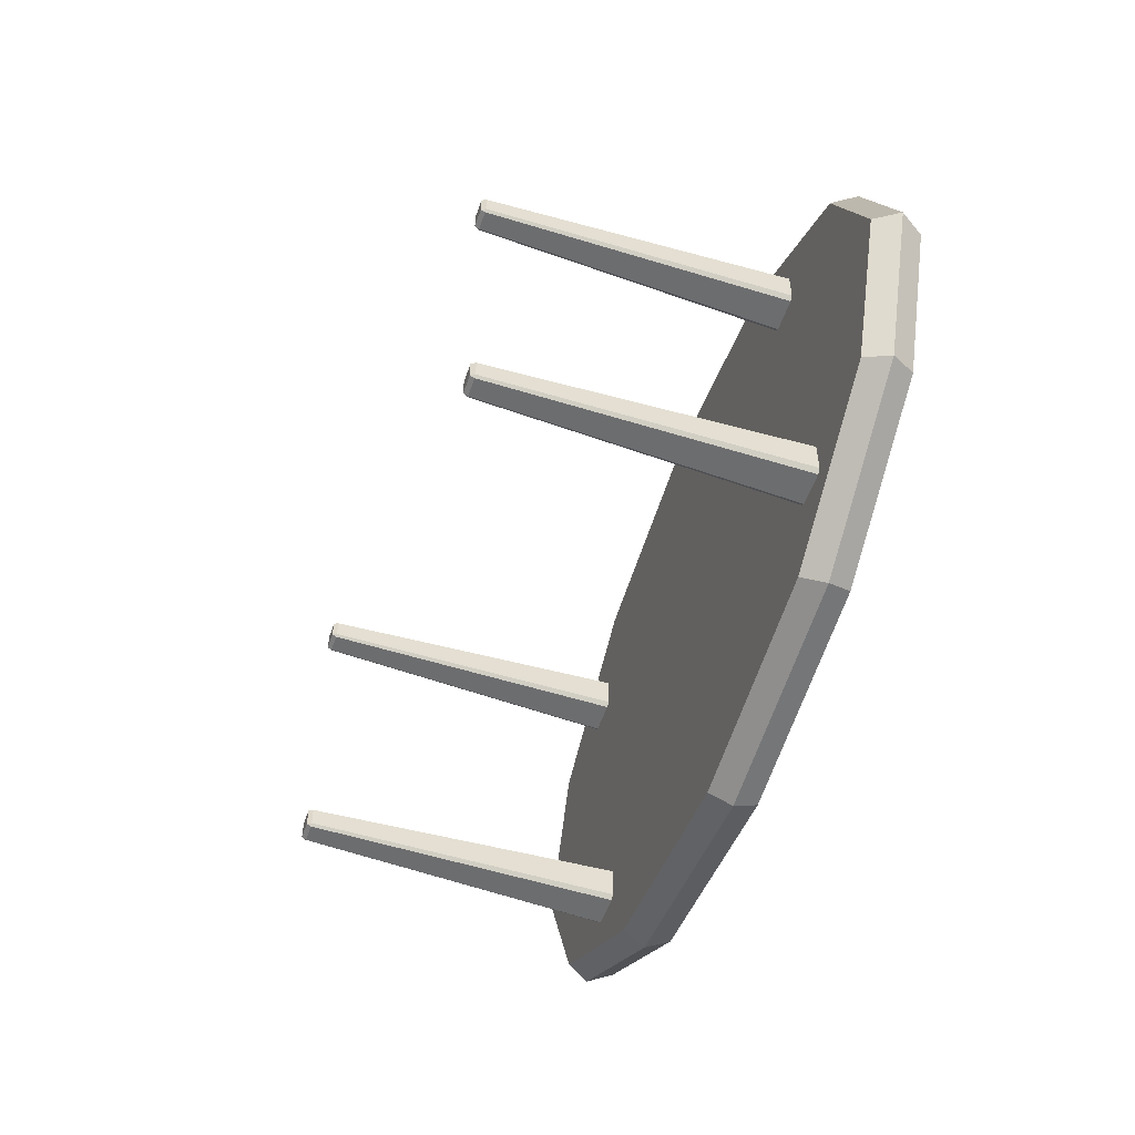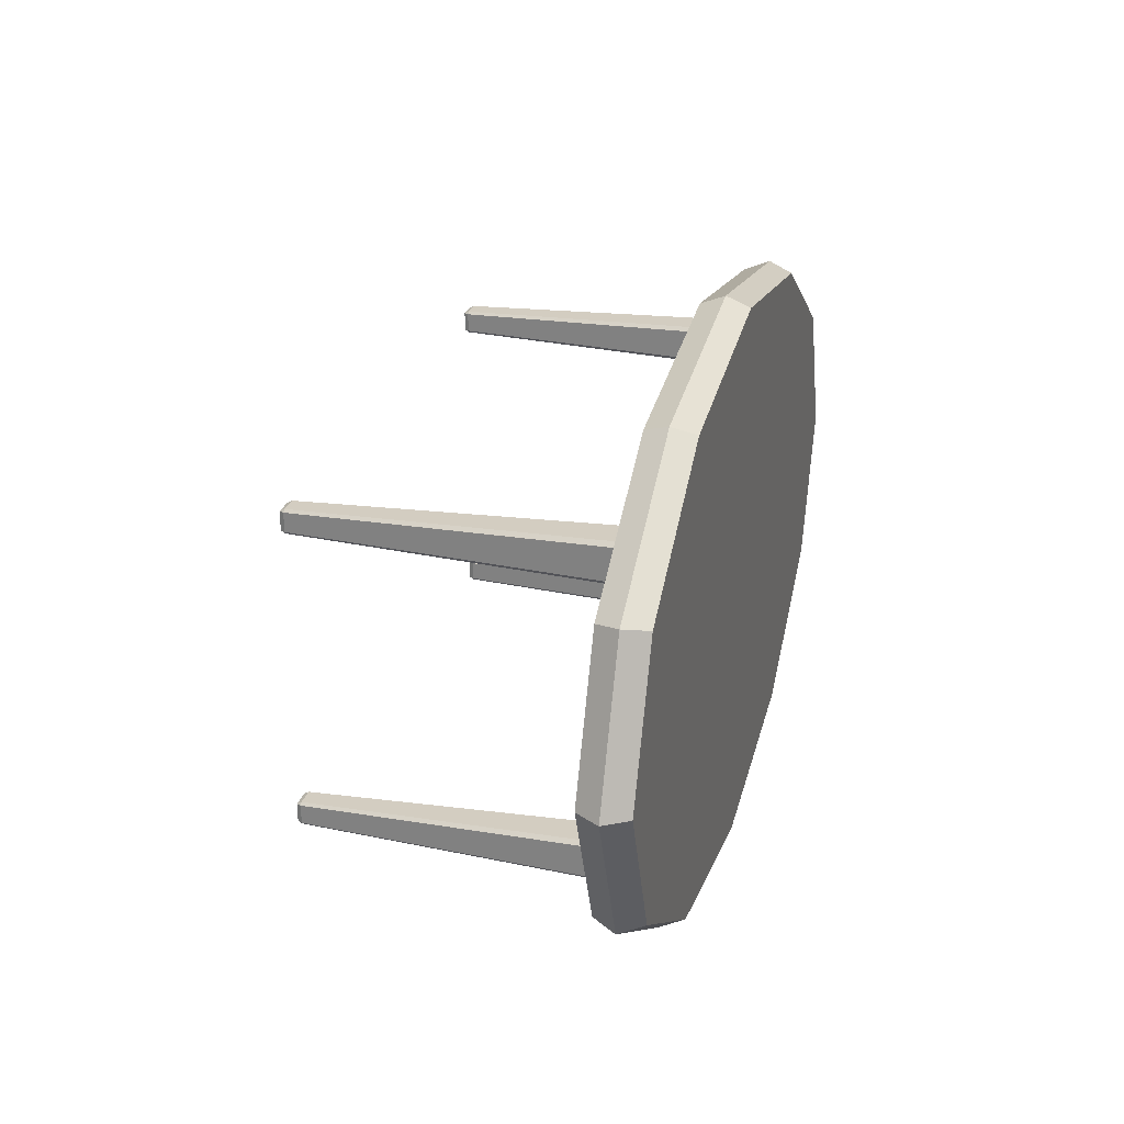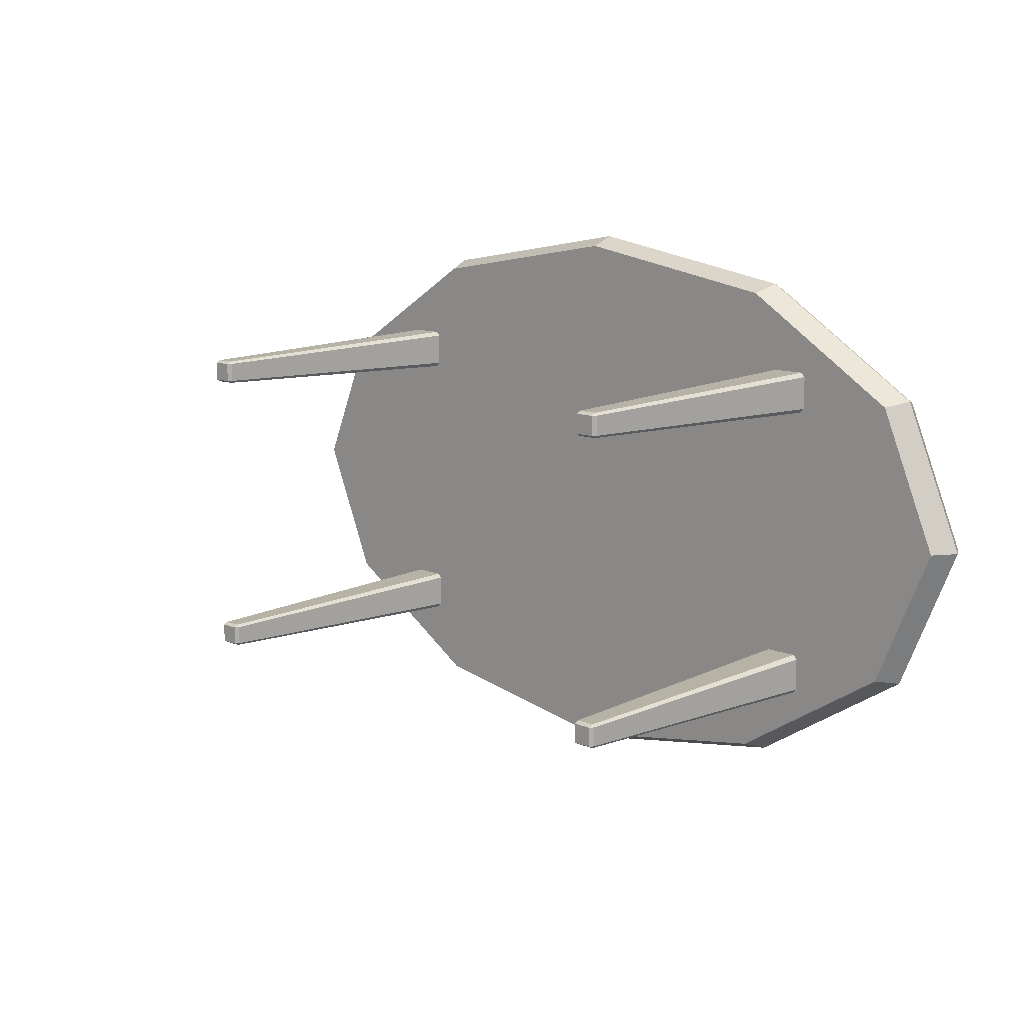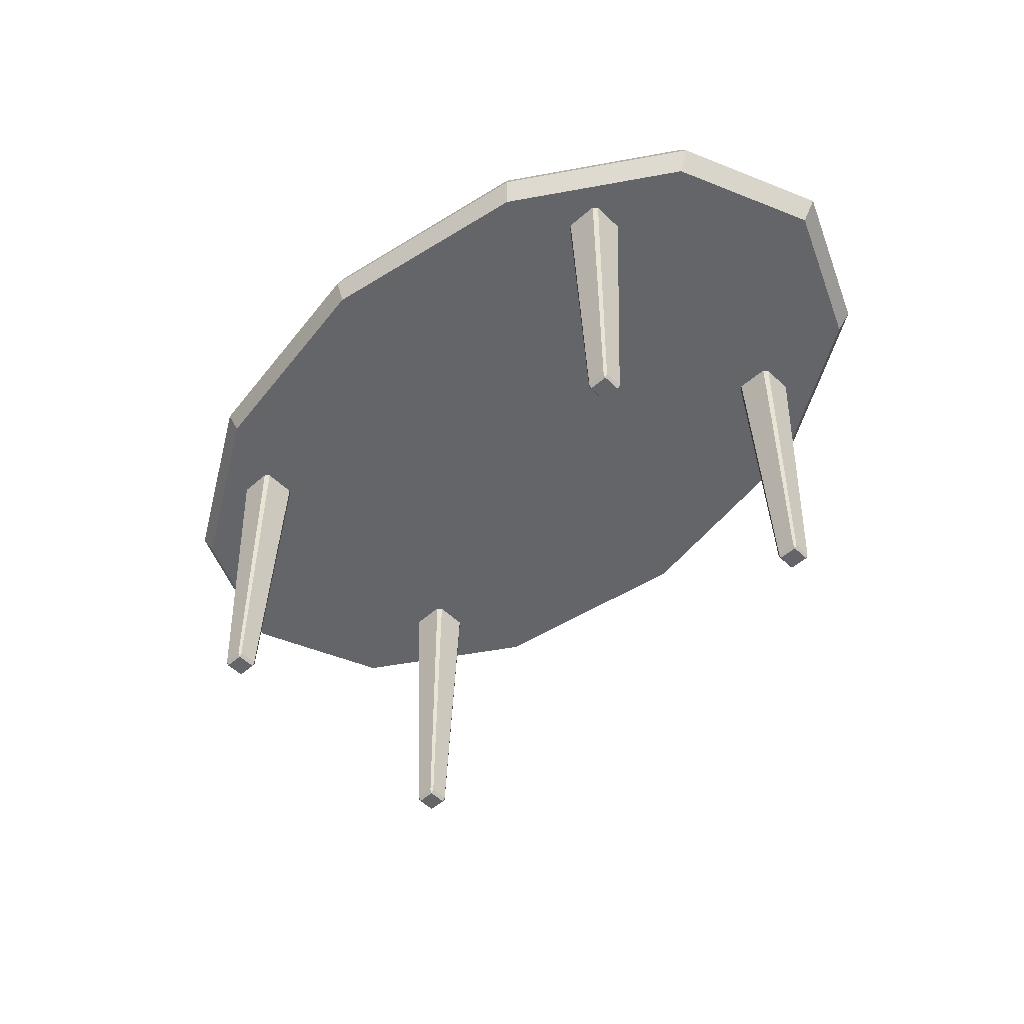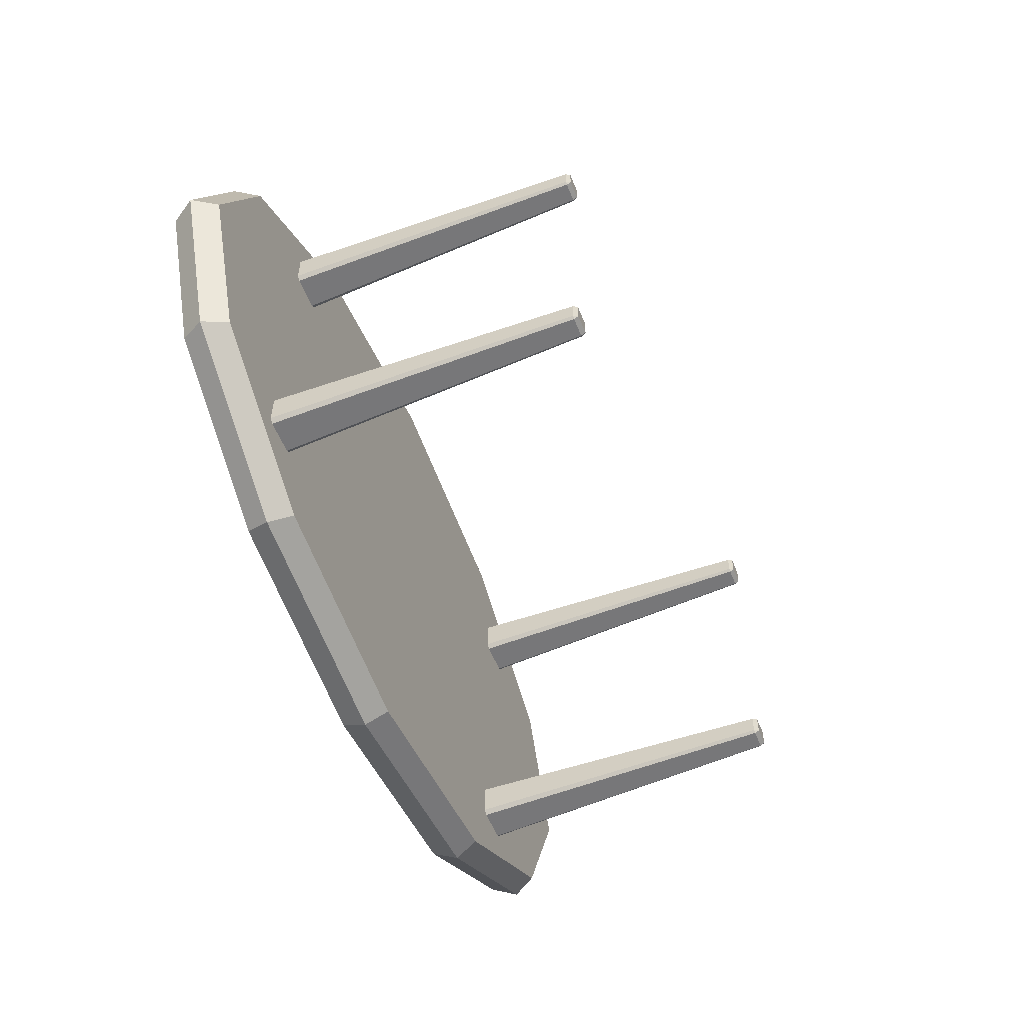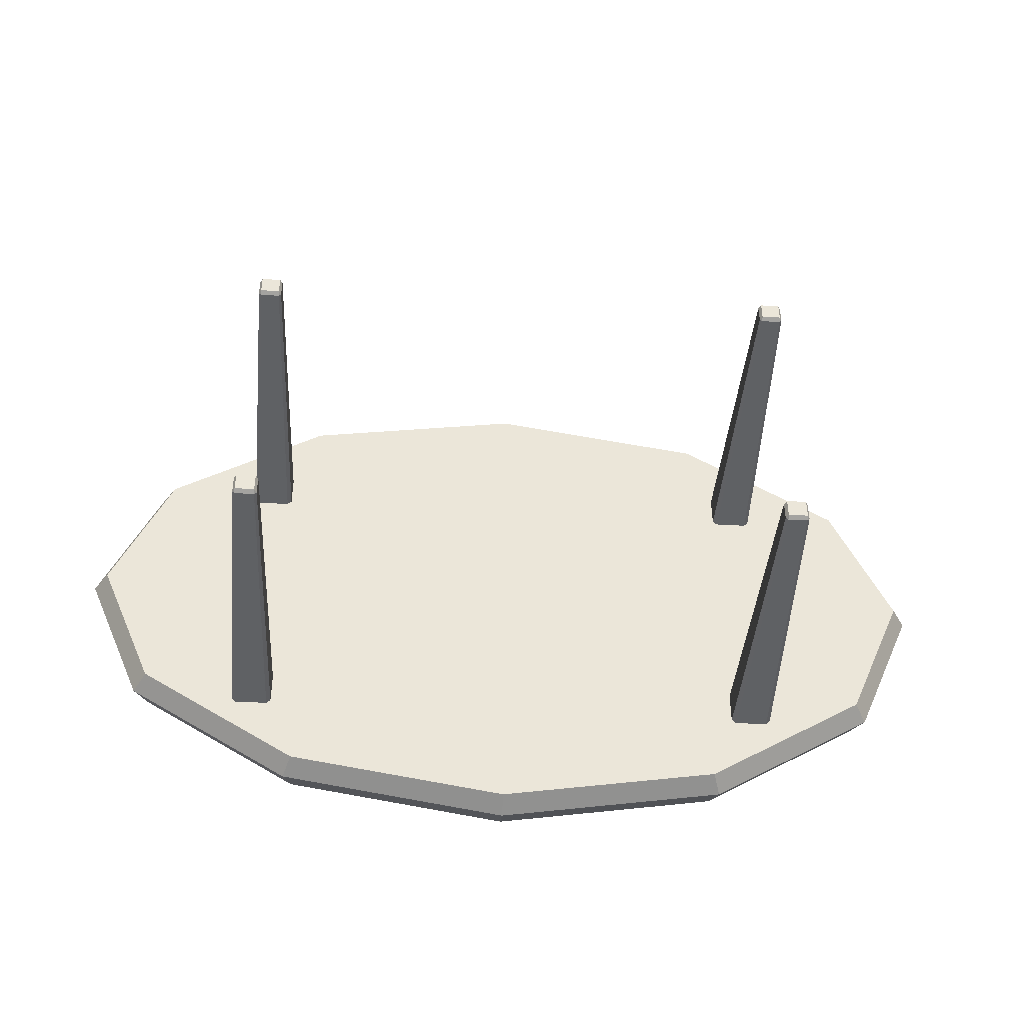
<metadata>
{"format":"obj","ext":"obj","renderer":"f3d","projection":"perspective","resolution":1024,"background":"white","views":[{"elev":-53.6,"azim":71.4,"up":"+Z"},{"elev":25.6,"azim":105.2,"up":"+Z"},{"elev":11.4,"azim":44.2,"up":"+Z"},{"elev":-51.6,"azim":-136.5,"up":"+Y"},{"elev":-56.4,"azim":-68.0,"up":"+Z"},{"elev":-44.4,"azim":-3.9,"up":"+Z"}]}
</metadata>
<code>
o Rounded_table_A_Cylinder.011
v 0.009975 1.027 -2.75
v 0.009975 1.502 -2.75
v 2.216 1.027 -2.378
v 2.216 1.502 -2.378
v 3.831 1.027 -1.362
v 3.831 1.502 -1.362
v 4.422 1.027 0.02632
v 4.422 1.502 0.02632
v 3.831 1.027 1.415
v 3.831 1.502 1.415
v 2.216 1.027 2.431
v 2.216 1.502 2.431
v 0.009975 1.027 2.803
v 0.009975 1.502 2.803
v -2.196 1.027 2.431
v -2.196 1.502 2.431
v -3.811 1.027 1.415
v -3.811 1.502 1.415
v -4.402 1.027 0.02632
v -4.402 1.502 0.02632
v -3.811 1.027 -1.362
v -3.811 1.502 -1.362
v -2.196 1.027 -2.378
v -2.196 1.502 -2.378
v 0.009975 1.264 -2.846
v 2.292 1.264 -2.461
v 3.962 1.264 -1.41
v 4.573 1.264 0.02632
v 3.962 1.264 1.462
v 2.292 1.264 2.513
v 0.009975 1.264 2.898
v -2.272 1.264 2.513
v -3.942 1.264 1.462
v -4.553 1.264 0.02632
v -3.942 1.264 -1.41
v -2.272 1.264 -2.461
v -2.756 -2.052 1.557
v -2.756 -2.009 1.58
v -2.779 -2.009 1.557
v -2.826 1.05 1.668
v -2.826 1.126 1.627
v -2.867 1.05 1.627
v -2.756 -2.052 1.371
v -2.779 -2.009 1.371
v -2.756 -2.009 1.348
v -2.826 1.126 1.301
v -2.826 1.05 1.26
v -2.867 1.05 1.301
v -2.57 -2.052 1.557
v -2.547 -2.009 1.557
v -2.57 -2.009 1.58
v -2.5 1.126 1.627
v -2.5 1.05 1.668
v -2.459 1.05 1.627
v -2.57 -2.052 1.371
v -2.57 -2.009 1.348
v -2.547 -2.009 1.371
v -2.5 1.126 1.301
v -2.459 1.05 1.301
v -2.5 1.05 1.26
v 2.563 -2.052 1.557
v 2.563 -2.009 1.58
v 2.54 -2.009 1.557
v 2.493 1.05 1.668
v 2.493 1.126 1.627
v 2.452 1.05 1.627
v 2.563 -2.052 1.371
v 2.54 -2.009 1.371
v 2.563 -2.009 1.348
v 2.493 1.126 1.301
v 2.493 1.05 1.26
v 2.452 1.05 1.301
v 2.748 -2.052 1.557
v 2.772 -2.009 1.557
v 2.748 -2.009 1.58
v 2.819 1.126 1.627
v 2.819 1.05 1.668
v 2.86 1.05 1.627
v 2.748 -2.052 1.371
v 2.748 -2.009 1.348
v 2.772 -2.009 1.371
v 2.819 1.126 1.301
v 2.86 1.05 1.301
v 2.819 1.05 1.26
v -2.756 -2.052 -1.391
v -2.756 -2.009 -1.368
v -2.779 -2.009 -1.391
v -2.826 1.05 -1.28
v -2.826 1.126 -1.321
v -2.867 1.05 -1.321
v -2.756 -2.052 -1.577
v -2.779 -2.009 -1.577
v -2.756 -2.009 -1.6
v -2.826 1.126 -1.647
v -2.826 1.05 -1.688
v -2.867 1.05 -1.647
v -2.57 -2.052 -1.391
v -2.547 -2.009 -1.391
v -2.57 -2.009 -1.368
v -2.5 1.126 -1.321
v -2.5 1.05 -1.28
v -2.459 1.05 -1.321
v -2.57 -2.052 -1.577
v -2.57 -2.009 -1.6
v -2.547 -2.009 -1.577
v -2.5 1.126 -1.647
v -2.459 1.05 -1.647
v -2.5 1.05 -1.688
v 2.563 -2.052 -1.391
v 2.563 -2.009 -1.368
v 2.54 -2.009 -1.391
v 2.493 1.05 -1.28
v 2.493 1.126 -1.321
v 2.452 1.05 -1.321
v 2.563 -2.052 -1.577
v 2.54 -2.009 -1.577
v 2.563 -2.009 -1.6
v 2.493 1.126 -1.647
v 2.493 1.05 -1.688
v 2.452 1.05 -1.647
v 2.748 -2.052 -1.391
v 2.772 -2.009 -1.391
v 2.748 -2.009 -1.368
v 2.819 1.126 -1.321
v 2.819 1.05 -1.28
v 2.86 1.05 -1.321
v 2.748 -2.052 -1.577
v 2.748 -2.009 -1.6
v 2.772 -2.009 -1.577
v 2.819 1.126 -1.647
v 2.86 1.05 -1.647
v 2.819 1.05 -1.688
f 25 2 4 26
f 26 4 6 27
f 27 6 8 28
f 28 8 10 29
f 29 10 12 30
f 30 12 14 31
f 31 14 16 32
f 32 16 18 33
f 33 18 20 34
f 34 20 22 35
f 4 2 24 22 20 18 16 14 12 10 8 6
f 35 22 24 36
f 36 24 2 25
f 1 3 5 7 9 11 13 15 17 19 21 23
f 23 36 25 1
f 21 35 36 23
f 19 34 35 21
f 17 33 34 19
f 15 32 33 17
f 13 31 32 15
f 11 30 31 13
f 9 29 30 11
f 7 28 29 9
f 5 27 28 7
f 3 26 27 5
f 1 25 26 3
f 51 53 40 38
f 57 59 54 50
f 58 46 41 52
f 39 42 48 44
f 45 47 60 56
f 37 38 39
f 40 41 42
f 43 44 45
f 46 47 48
f 49 50 51
f 52 53 54
f 55 56 57
f 58 59 60
f 43 37 39 44
f 38 40 42 39
f 41 46 48 42
f 47 45 44 48
f 55 43 45 56
f 46 58 60 47
f 59 57 56 60
f 49 55 57 50
f 58 52 54 59
f 53 51 50 54
f 37 49 51 38
f 52 41 40 53
f 43 55 49 37
f 75 77 64 62
f 81 83 78 74
f 82 70 65 76
f 63 66 72 68
f 69 71 84 80
f 61 62 63
f 64 65 66
f 67 68 69
f 70 71 72
f 73 74 75
f 76 77 78
f 79 80 81
f 82 83 84
f 67 61 63 68
f 62 64 66 63
f 65 70 72 66
f 71 69 68 72
f 79 67 69 80
f 70 82 84 71
f 83 81 80 84
f 73 79 81 74
f 82 76 78 83
f 77 75 74 78
f 61 73 75 62
f 76 65 64 77
f 67 79 73 61
f 99 101 88 86
f 105 107 102 98
f 106 94 89 100
f 87 90 96 92
f 93 95 108 104
f 85 86 87
f 88 89 90
f 91 92 93
f 94 95 96
f 97 98 99
f 100 101 102
f 103 104 105
f 106 107 108
f 91 85 87 92
f 86 88 90 87
f 89 94 96 90
f 95 93 92 96
f 103 91 93 104
f 94 106 108 95
f 107 105 104 108
f 97 103 105 98
f 106 100 102 107
f 101 99 98 102
f 85 97 99 86
f 100 89 88 101
f 91 103 97 85
f 123 125 112 110
f 129 131 126 122
f 130 118 113 124
f 111 114 120 116
f 117 119 132 128
f 109 110 111
f 112 113 114
f 115 116 117
f 118 119 120
f 121 122 123
f 124 125 126
f 127 128 129
f 130 131 132
f 115 109 111 116
f 110 112 114 111
f 113 118 120 114
f 119 117 116 120
f 127 115 117 128
f 118 130 132 119
f 131 129 128 132
f 121 127 129 122
f 130 124 126 131
f 125 123 122 126
f 109 121 123 110
f 124 113 112 125
f 115 127 121 109

</code>
